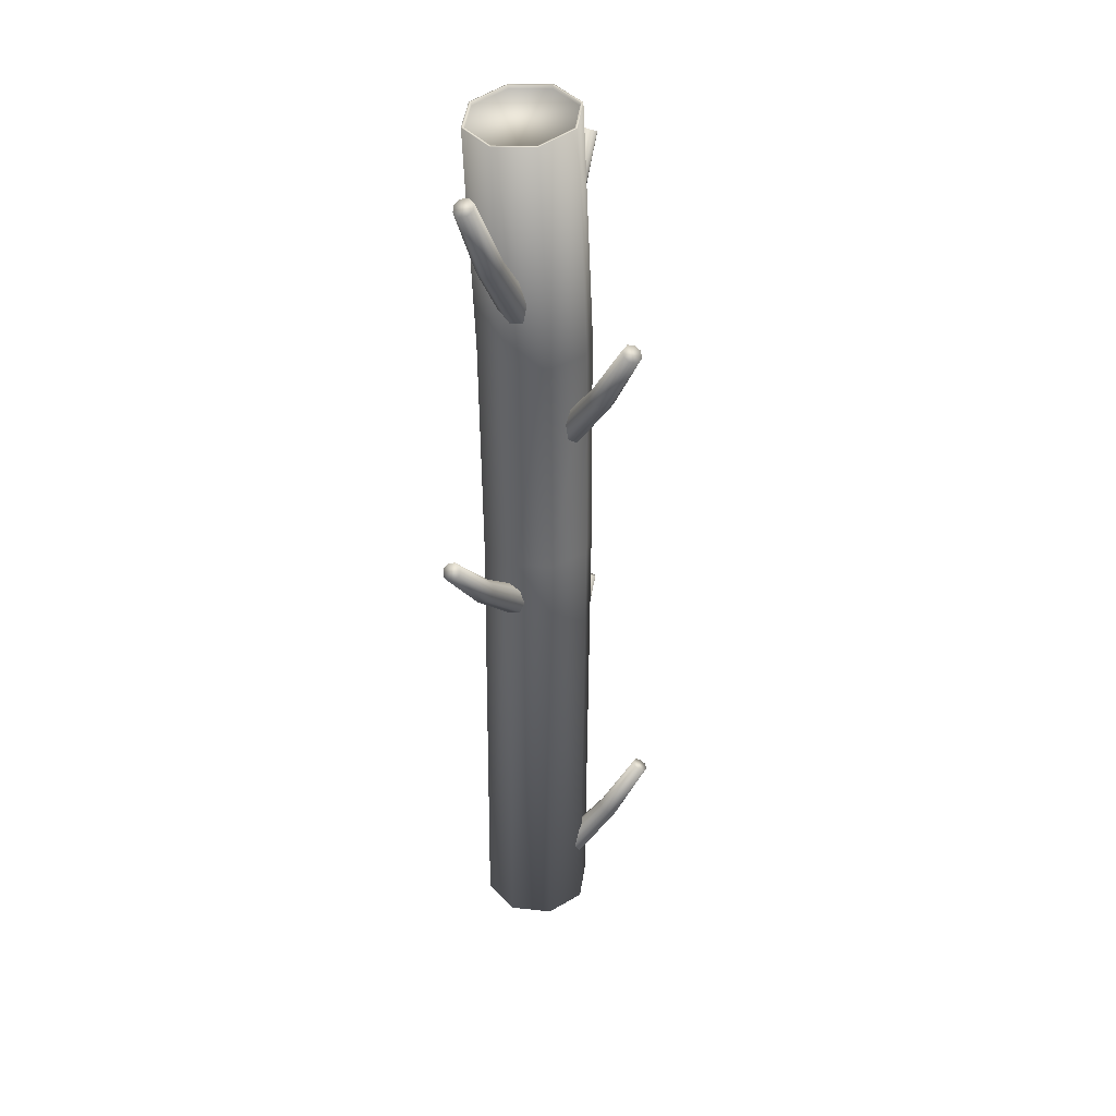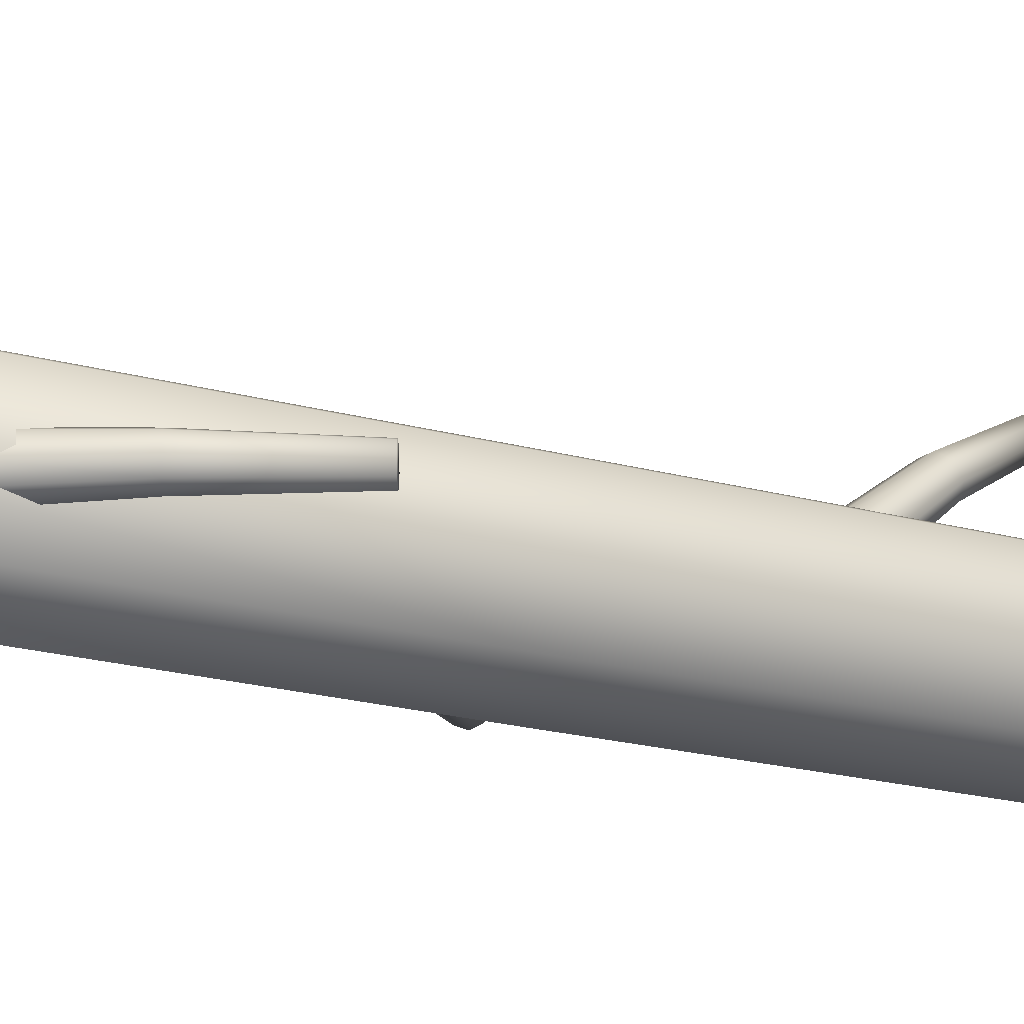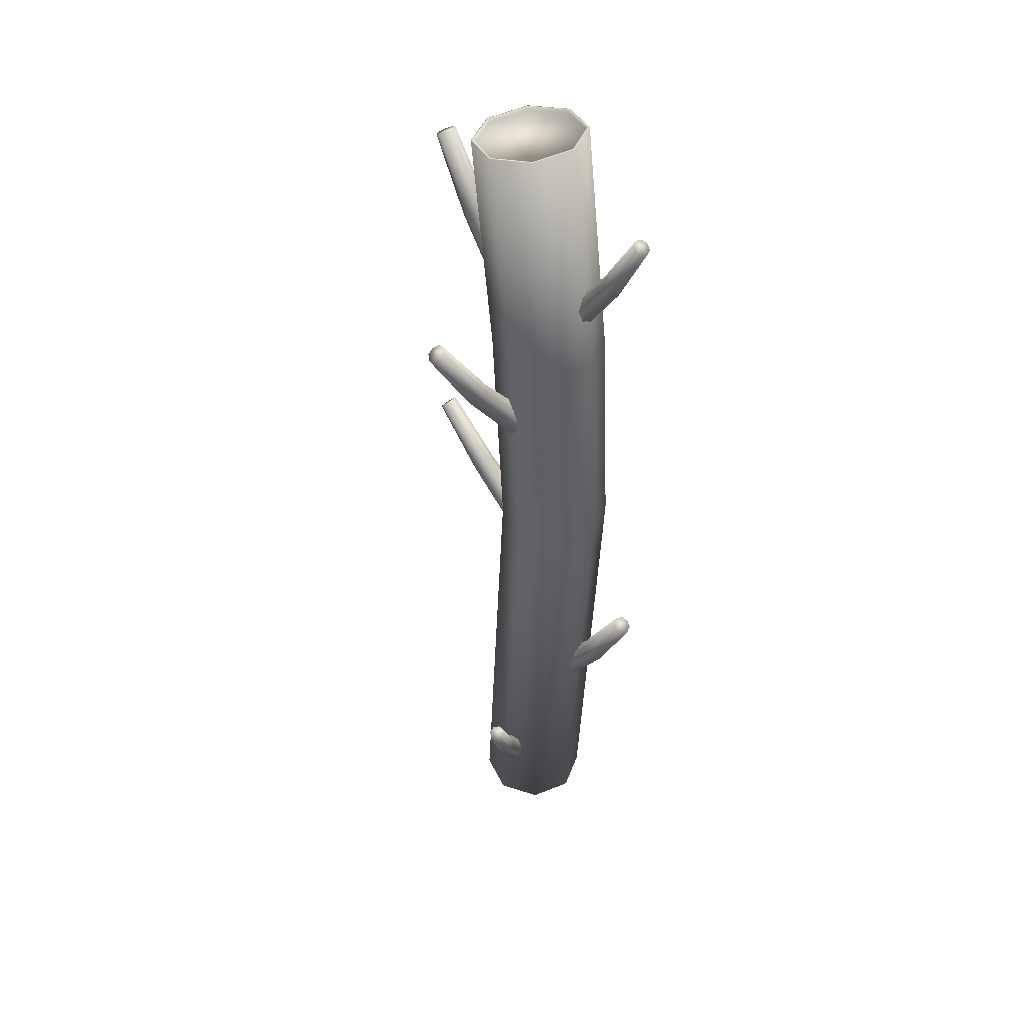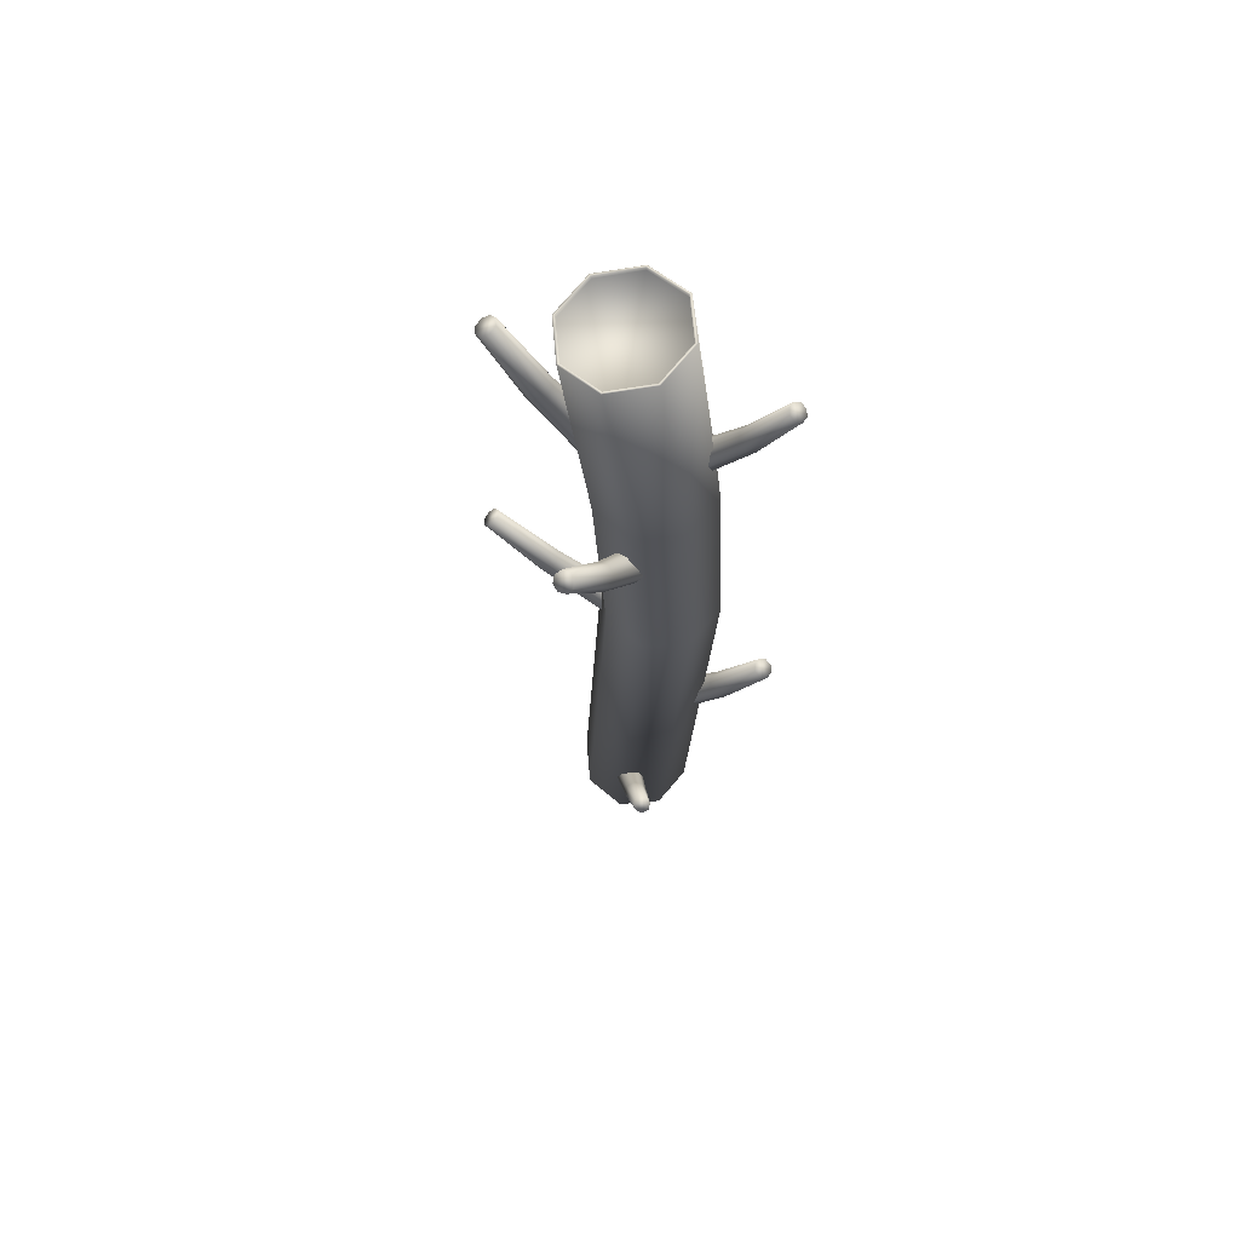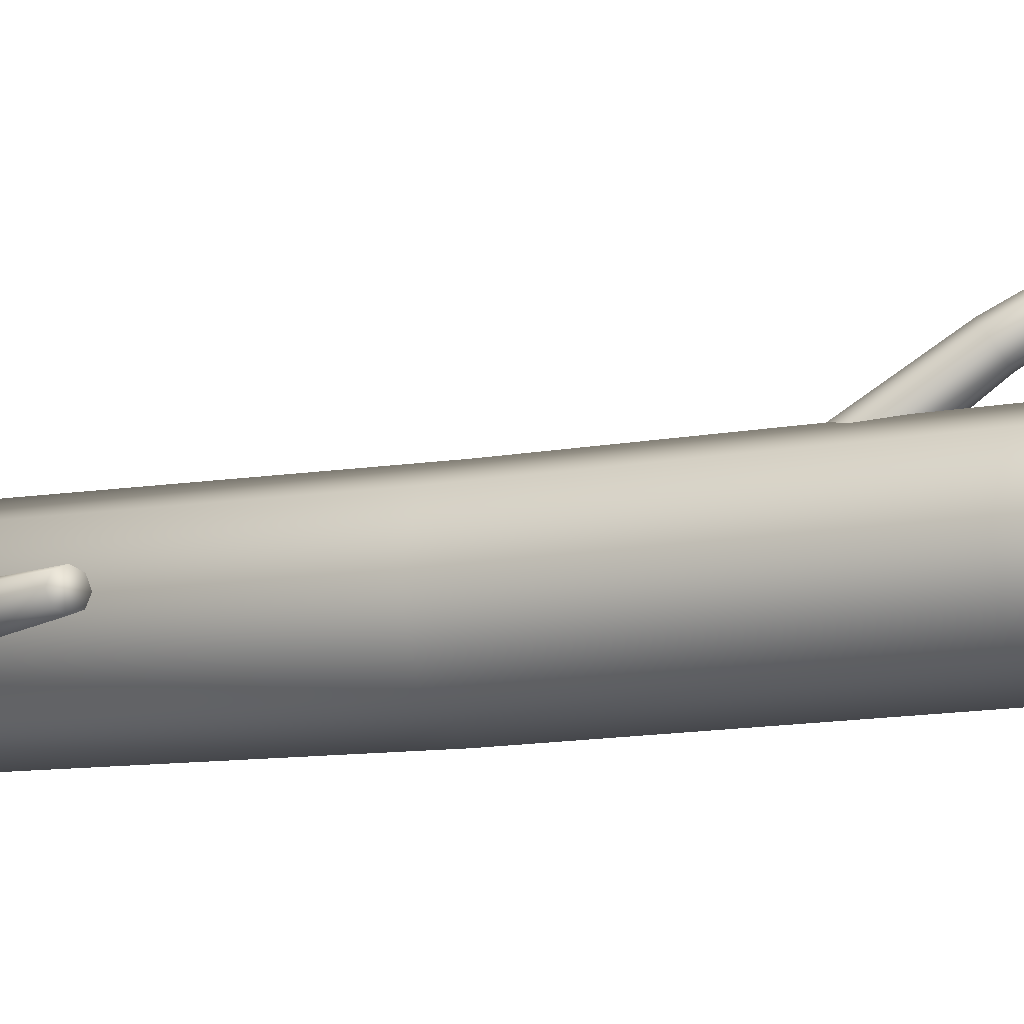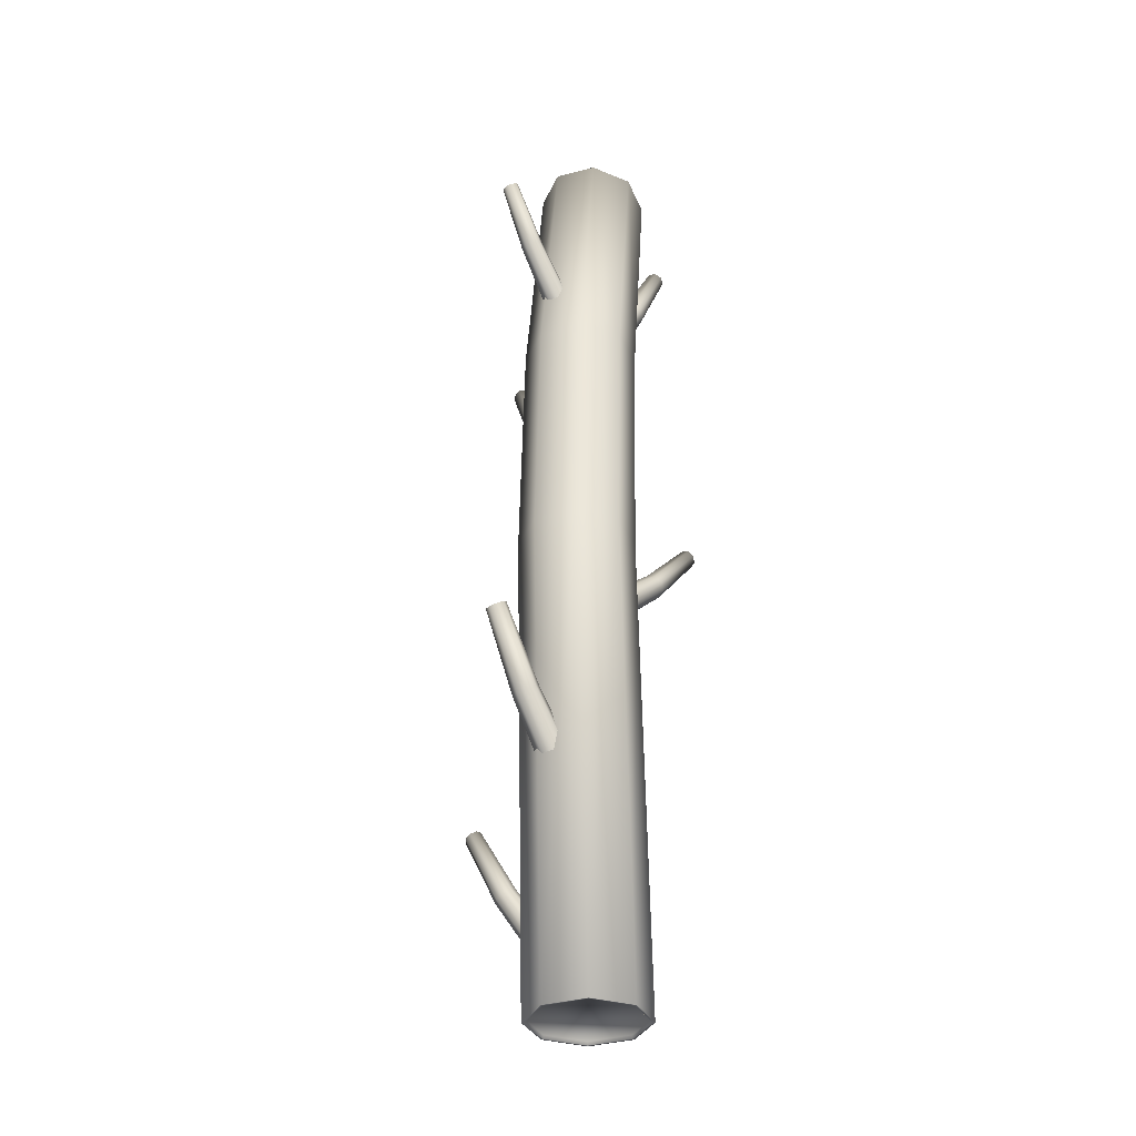
<metadata>
{"format":"obj","ext":"obj","renderer":"f3d","projection":"perspective","resolution":1024,"background":"white","views":[{"elev":36.8,"azim":-59.6,"up":"+Y"},{"elev":-18.3,"azim":60.6,"up":"+Z"},{"elev":46.0,"azim":42.8,"up":"+Y"},{"elev":68.0,"azim":17.3,"up":"+Y"},{"elev":-9.3,"azim":118.4,"up":"+Z"},{"elev":-33.7,"azim":135.1,"up":"+Y"}]}
</metadata>
<code>
g default
v 0 0 0.1193
v -0.03046 2.003 0.1158
v -0.08433 0 0.08433
v -0.1115 1.991 0.0819
v -0.1193 0 0
v -0.145 1.986 0
v -0.08433 0 -0.08433
v -0.1115 1.991 -0.0819
v 0 0 -0.1193
v -0.03046 2.003 -0.1158
v 0.08433 0 -0.08433
v 0.05056 2.015 -0.0819
v 0.1193 0 0
v 0.08412 2.02 0
v 0.08433 0 0.08433
v 0.05056 2.015 0.0819
v 0.02209 0.1374 0.1093
v 0.08958 0.4023 0.2415
v 0.000358 0.1419 0.1122
v 0.07613 0.405 0.2433
v -0.01529 0.1526 0.1004
v 0.06645 0.4117 0.236
v -0.01569 0.1634 0.08079
v 0.0662 0.4183 0.2238
v -0.000609 0.1679 0.06488
v 0.07553 0.4211 0.214
v 0.02112 0.1634 0.06199
v 0.08898 0.4183 0.2122
v 0.03678 0.1526 0.07382
v 0.09867 0.4117 0.2195
v 0.03718 0.1419 0.09343
v 0.09892 0.405 0.2317
v 0.05971 0.2647 0.183
v 0.04212 0.2683 0.1853
v 0.02945 0.277 0.1758
v 0.02912 0.2857 0.1599
v 0.04133 0.2893 0.147
v 0.05892 0.2857 0.1447
v 0.07159 0.277 0.1543
v 0.07192 0.2683 0.1701
v -0.08017 0.8719 -0.01585
v -0.3104 1.11 -0.01585
v -0.07369 0.8787 -0.0384
v -0.3064 1.114 -0.02981
v -0.05806 0.8949 -0.04775
v -0.2968 1.124 -0.03559
v -0.04243 0.9112 -0.0384
v -0.2871 1.134 -0.02981
v -0.03595 0.9179 -0.01585
v -0.2831 1.139 -0.01585
v -0.04243 0.9112 0.006711
v -0.2871 1.134 -0.001886
v -0.05806 0.8949 0.01605
v -0.2968 1.124 0.003897
v -0.07369 0.8787 0.006711
v -0.3064 1.114 -0.001886
v -0.2028 0.9832 -0.01585
v -0.1976 0.9886 -0.03411
v -0.185 1.002 -0.04167
v -0.1723 1.015 -0.03411
v -0.1671 1.02 -0.01585
v -0.1723 1.015 0.002413
v -0.185 1.002 0.009976
v -0.1976 0.9886 0.002413
v 0.106 0.4384 -0.01596
v 0.2777 0.7448 -0.01596
v 0.09755 0.4435 -0.03988
v 0.2725 0.748 -0.03076
v 0.07713 0.456 -0.04978
v 0.2598 0.7557 -0.03689
v 0.05671 0.4684 -0.03988
v 0.2472 0.7634 -0.03076
v 0.04826 0.4736 -0.01596
v 0.242 0.7666 -0.01596
v 0.05671 0.4684 0.007954
v 0.2472 0.7634 -0.001161
v 0.07713 0.456 0.01786
v 0.2598 0.7557 0.00497
v 0.09755 0.4435 0.007954
v 0.2725 0.748 -0.001161
v 0.2017 0.5856 -0.01596
v 0.1949 0.5898 -0.03532
v 0.1783 0.5998 -0.04334
v 0.1618 0.6099 -0.03532
v 0.155 0.6141 -0.01596
v 0.1618 0.6099 0.003397
v 0.1783 0.5998 0.01141
v 0.1949 0.5898 0.003397
v 0.1162 1.594 -0.01596
v 0.2613 1.853 -0.01596
v 0.1091 1.599 -0.03617
v 0.2569 1.856 -0.02847
v 0.0918 1.609 -0.04454
v 0.2462 1.862 -0.03365
v 0.07455 1.62 -0.03617
v 0.2355 1.869 -0.02847
v 0.0674 1.624 -0.01596
v 0.2311 1.872 -0.01596
v 0.07455 1.62 0.004247
v 0.2355 1.869 -0.003455
v 0.0918 1.609 0.01262
v 0.2462 1.862 0.001725
v 0.1091 1.599 0.004247
v 0.2569 1.856 -0.003455
v 0.1971 1.719 -0.01596
v 0.1913 1.722 -0.03232
v 0.1773 1.731 -0.03909
v 0.1634 1.739 -0.03232
v 0.1576 1.743 -0.01596
v 0.1634 1.739 0.000396
v 0.1773 1.731 0.007171
v 0.1913 1.722 0.000396
v -0.0973 1.597 0.0107
v -0.269 1.904 0.0107
v -0.08884 1.602 -0.01322
v -0.2638 1.907 -0.004102
v -0.06842 1.615 -0.02312
v -0.2511 1.915 -0.01023
v -0.048 1.627 -0.01322
v -0.2385 1.922 -0.004102
v -0.03954 1.632 0.0107
v -0.2333 1.925 0.0107
v -0.048 1.627 0.03461
v -0.2385 1.922 0.0255
v -0.06842 1.615 0.04452
v -0.2511 1.915 0.03163
v -0.08884 1.602 0.03461
v -0.2638 1.907 0.0255
v -0.193 1.744 0.0107
v -0.1862 1.749 -0.00866
v -0.1696 1.759 -0.01668
v -0.1531 1.769 -0.00866
v -0.1462 1.773 0.0107
v -0.1531 1.769 0.03005
v -0.1696 1.759 0.03807
v -0.1862 1.749 0.03005
v 0.00837 1.29 0.09173
v -0.06147 1.575 0.2676
v -0.009729 1.296 0.07528
v -0.07267 1.578 0.2574
v -0.01073 1.309 0.0542
v -0.07329 1.587 0.2444
v 0.005961 1.323 0.04082
v -0.06296 1.595 0.2361
v 0.03056 1.328 0.043
v -0.04774 1.598 0.2375
v 0.04866 1.322 0.05945
v -0.03653 1.595 0.2476
v 0.04966 1.308 0.08054
v -0.03592 1.586 0.2607
v 0.03297 1.295 0.09391
v -0.04624 1.578 0.269
v -0.03033 1.426 0.188
v -0.04498 1.43 0.1747
v -0.04579 1.442 0.1576
v -0.03228 1.452 0.1468
v -0.01237 1.457 0.1485
v 0.002278 1.452 0.1619
v 0.003086 1.44 0.1789
v -0.01042 1.43 0.1897
v 0.04087 1.003 0.1037
v -0.04346 1.003 0.06873
v -0.07839 1.003 -0.0156
v -0.04346 1.003 -0.09993
v 0.04087 1.003 -0.1349
v 0.1252 1.003 -0.09993
v 0.1601 1.003 -0.0156
v 0.1252 1.003 0.06873
v -0.1081 1.991 0.0785
v -0.03046 2.003 0.111
v -0.1403 1.987 0
v -0.1081 1.991 -0.0785
v -0.03046 2.003 -0.111
v 0.0472 2.014 -0.0785
v 0.07937 2.019 0
v 0.0472 2.014 0.0785
v -0.1071 1.984 0.0785
v -0.02941 1.996 0.111
v -0.1392 1.979 0
v -0.1071 1.984 -0.0785
v -0.02941 1.996 -0.111
v 0.04826 2.007 -0.0785
v 0.08043 2.012 0
v 0.04826 2.007 0.0785
v -0.08083 0 0.08083
v 0 0 0.1143
v -0.1143 0 0
v -0.08083 0 -0.08084
v 0 0 -0.1143
v 0.08083 0 -0.08084
v 0.1143 0 0
v 0.08083 0 0.08083
v -0.08083 0.007463 0.08083
v 0 0.007463 0.1143
v -0.1143 0.007463 0
v -0.08083 0.007463 -0.08084
v 0 0.007463 -0.1143
v 0.08083 0.007463 -0.08084
v 0.1143 0.007463 0
v 0.08083 0.007463 0.08083
v 0.02044 1.503 0.1115
v -0.06389 1.503 0.07653
v -0.09882 1.503 -0.007798
v -0.06389 1.503 -0.09213
v 0.02044 1.503 -0.1271
v 0.1048 1.503 -0.09213
v 0.1397 1.503 -0.007798
v 0.1048 1.503 0.07653
g bosque_tronco:Mesh
f 201 2 202
f 202 2 4
f 4 6 202
f 202 6 203
f 6 8 203
f 203 8 204
f 8 10 204
f 204 10 205
f 10 12 205
f 205 12 206
f 206 12 207
f 207 12 14
f 16 14 176
f 176 14 175
f 207 14 208
f 208 14 16
f 208 16 201
f 201 16 2
f 15 192 13
f 13 192 191
f 33 18 34
f 34 18 20
f 34 20 35
f 35 20 22
f 35 22 36
f 36 22 24
f 36 24 37
f 37 24 26
f 26 28 37
f 37 28 38
f 28 30 38
f 38 30 39
f 18 32 20
f 30 28 32
f 24 22 26
f 20 32 22
f 32 28 22
f 28 26 22
f 30 32 39
f 39 32 40
f 32 18 40
f 40 18 33
f 31 40 17
f 17 40 33
f 29 39 31
f 31 39 40
f 27 38 29
f 29 38 39
f 25 37 27
f 27 37 38
f 36 37 23
f 23 37 25
f 35 36 21
f 21 36 23
f 34 35 19
f 19 35 21
f 33 34 17
f 17 34 19
f 57 42 58
f 58 42 44
f 58 44 59
f 59 44 46
f 59 46 60
f 60 46 48
f 60 48 61
f 61 48 50
f 50 52 61
f 61 52 62
f 52 54 62
f 62 54 63
f 42 56 44
f 54 52 56
f 48 46 50
f 44 56 46
f 56 52 46
f 52 50 46
f 54 56 63
f 63 56 64
f 56 42 64
f 64 42 57
f 55 64 41
f 41 64 57
f 53 63 55
f 55 63 64
f 51 62 53
f 53 62 63
f 49 61 51
f 51 61 62
f 60 61 47
f 47 61 49
f 59 60 45
f 45 60 47
f 58 59 43
f 43 59 45
f 57 58 41
f 41 58 43
f 81 82 66
f 66 82 68
f 82 83 68
f 68 83 70
f 83 84 70
f 70 84 72
f 84 85 72
f 72 85 74
f 86 76 85
f 85 76 74
f 87 78 86
f 86 78 76
f 66 68 80
f 70 72 68
f 76 78 74
f 80 68 78
f 68 72 78
f 72 74 78
f 88 80 87
f 87 80 78
f 81 66 88
f 88 66 80
f 79 65 88
f 88 65 81
f 77 79 87
f 87 79 88
f 75 77 86
f 86 77 87
f 73 75 85
f 85 75 86
f 73 85 71
f 71 85 84
f 71 84 69
f 69 84 83
f 69 83 67
f 67 83 82
f 67 82 65
f 65 82 81
f 105 106 90
f 90 106 92
f 106 107 92
f 92 107 94
f 107 108 94
f 94 108 96
f 108 109 96
f 96 109 98
f 110 100 109
f 109 100 98
f 111 102 110
f 110 102 100
f 90 92 104
f 94 96 92
f 100 102 98
f 104 92 102
f 92 96 102
f 96 98 102
f 112 104 111
f 111 104 102
f 105 90 112
f 112 90 104
f 103 89 112
f 112 89 105
f 101 103 111
f 111 103 112
f 99 101 110
f 110 101 111
f 97 99 109
f 109 99 110
f 97 109 95
f 95 109 108
f 95 108 93
f 93 108 107
f 93 107 91
f 91 107 106
f 91 106 89
f 89 106 105
f 129 114 130
f 130 114 116
f 130 116 131
f 131 116 118
f 131 118 132
f 132 118 120
f 132 120 133
f 133 120 122
f 122 124 133
f 133 124 134
f 124 126 134
f 134 126 135
f 114 128 116
f 126 124 128
f 120 118 122
f 116 128 118
f 128 124 118
f 124 122 118
f 126 128 135
f 135 128 136
f 128 114 136
f 136 114 129
f 127 136 113
f 113 136 129
f 125 135 127
f 127 135 136
f 123 134 125
f 125 134 135
f 121 133 123
f 123 133 134
f 132 133 119
f 119 133 121
f 131 132 117
f 117 132 119
f 130 131 115
f 115 131 117
f 129 130 113
f 113 130 115
f 153 138 154
f 154 138 140
f 154 140 155
f 155 140 142
f 155 142 156
f 156 142 144
f 156 144 157
f 157 144 146
f 146 148 157
f 157 148 158
f 148 150 158
f 158 150 159
f 138 152 140
f 150 148 152
f 144 142 146
f 140 152 142
f 152 148 142
f 148 146 142
f 150 152 159
f 159 152 160
f 152 138 160
f 160 138 153
f 151 160 137
f 137 160 153
f 149 159 151
f 151 159 160
f 147 158 149
f 149 158 159
f 145 157 147
f 147 157 158
f 156 157 143
f 143 157 145
f 155 156 141
f 141 156 143
f 154 155 139
f 139 155 141
f 153 154 137
f 137 154 139
f 168 161 15
f 15 161 1
f 167 168 13
f 13 168 15
f 11 166 13
f 13 166 167
f 9 165 11
f 11 165 166
f 7 164 9
f 9 164 165
f 5 163 7
f 7 163 164
f 3 162 5
f 5 162 163
f 161 162 1
f 1 162 3
f 174 173 182
f 182 173 181
f 6 4 171
f 171 4 169
f 12 10 174
f 174 10 173
f 2 16 170
f 170 16 176
f 4 2 169
f 169 2 170
f 8 6 172
f 172 6 171
f 14 12 175
f 175 12 174
f 10 8 173
f 173 8 172
f 177 178 179
f 184 183 178
f 182 181 183
f 180 179 181
f 178 183 179
f 183 181 179
f 172 171 180
f 180 171 179
f 169 170 177
f 177 170 178
f 170 176 178
f 178 176 184
f 175 174 183
f 183 174 182
f 173 172 181
f 181 172 180
f 171 169 179
f 179 169 177
f 176 175 184
f 184 175 183
f 190 198 189
f 189 198 197
f 5 187 3
f 3 187 185
f 11 190 9
f 9 190 189
f 1 186 15
f 15 186 192
f 3 185 1
f 1 185 186
f 7 188 5
f 5 188 187
f 13 191 11
f 11 191 190
f 9 189 7
f 7 189 188
f 193 195 194
f 196 197 195
f 198 199 197
f 200 194 199
f 195 197 194
f 197 199 194
f 188 196 187
f 187 196 195
f 185 193 186
f 186 193 194
f 186 194 192
f 192 194 200
f 191 199 190
f 190 199 198
f 189 197 188
f 188 197 196
f 187 195 185
f 185 195 193
f 192 200 191
f 191 200 199
f 168 208 161
f 161 208 201
f 167 207 168
f 168 207 208
f 166 206 167
f 167 206 207
f 205 206 165
f 165 206 166
f 204 205 164
f 164 205 165
f 203 204 163
f 163 204 164
f 162 202 163
f 163 202 203
f 161 201 162
f 162 201 202

</code>
